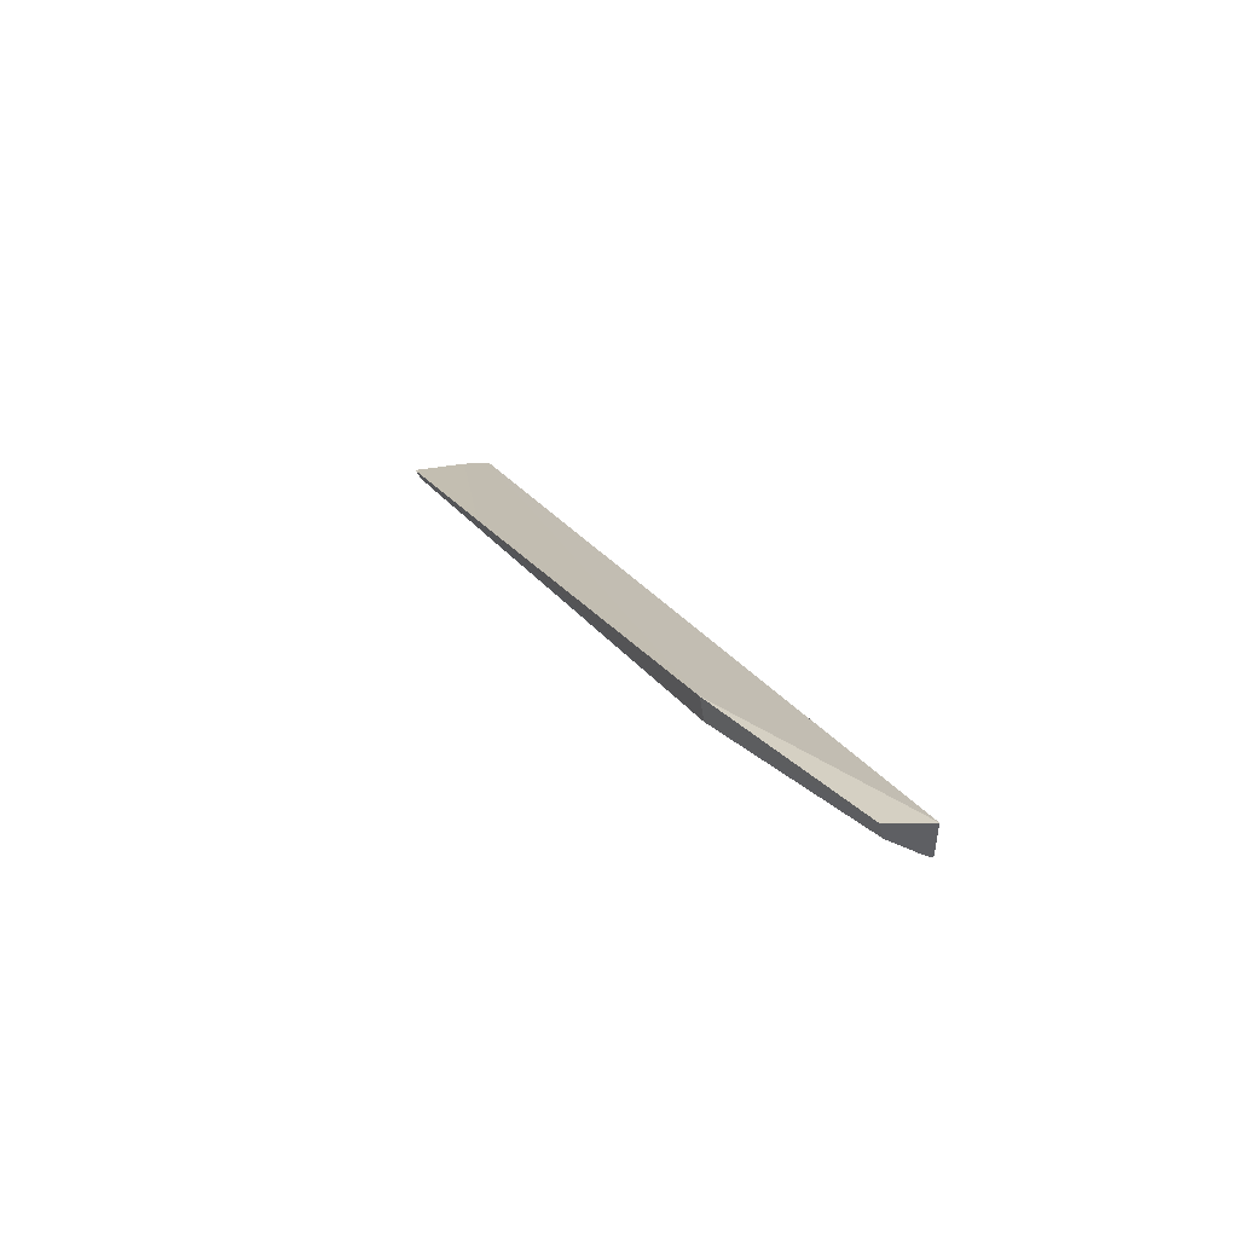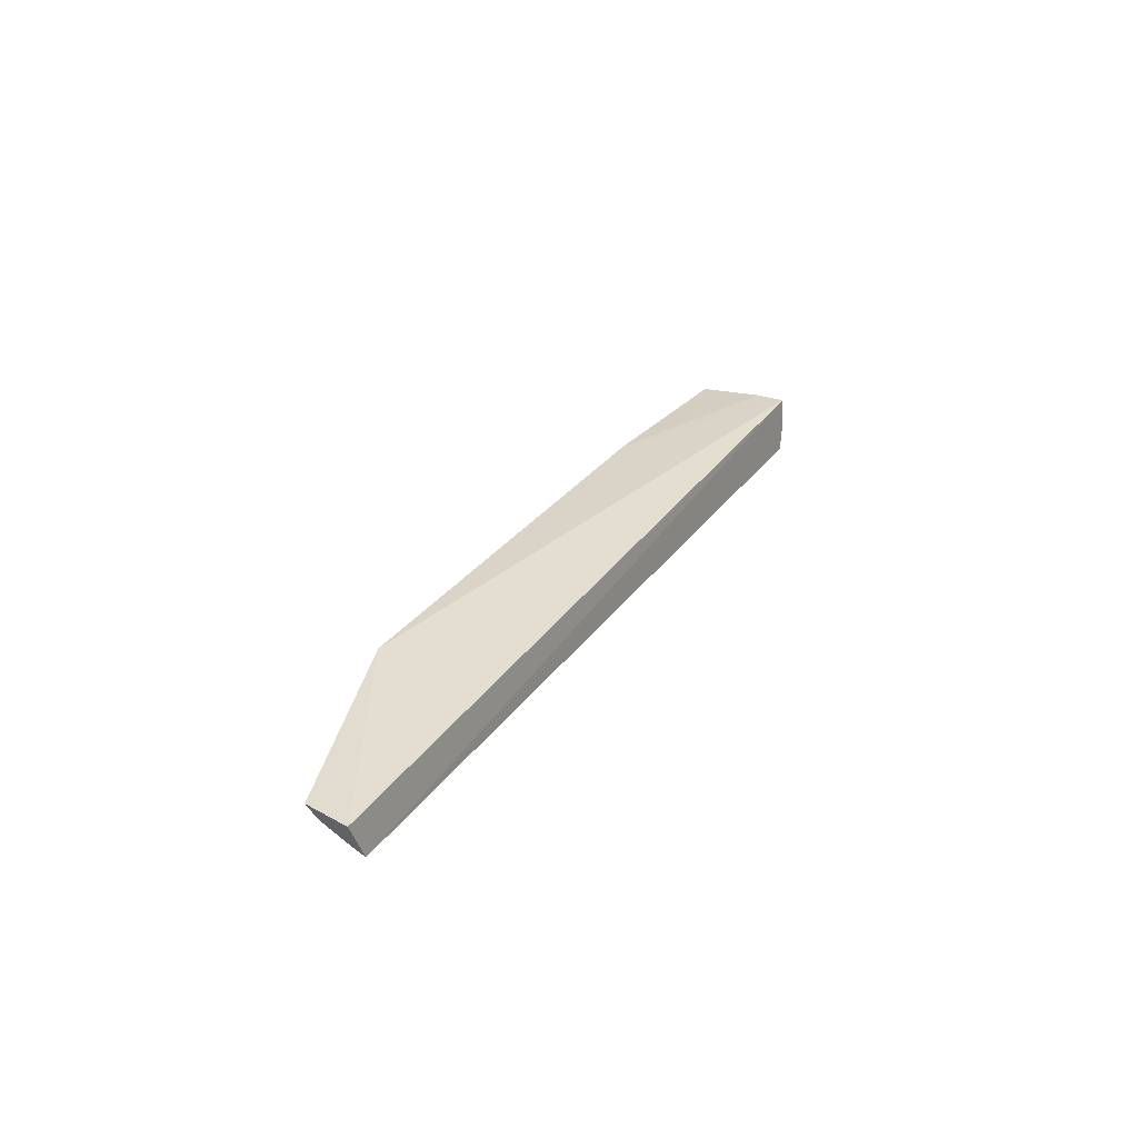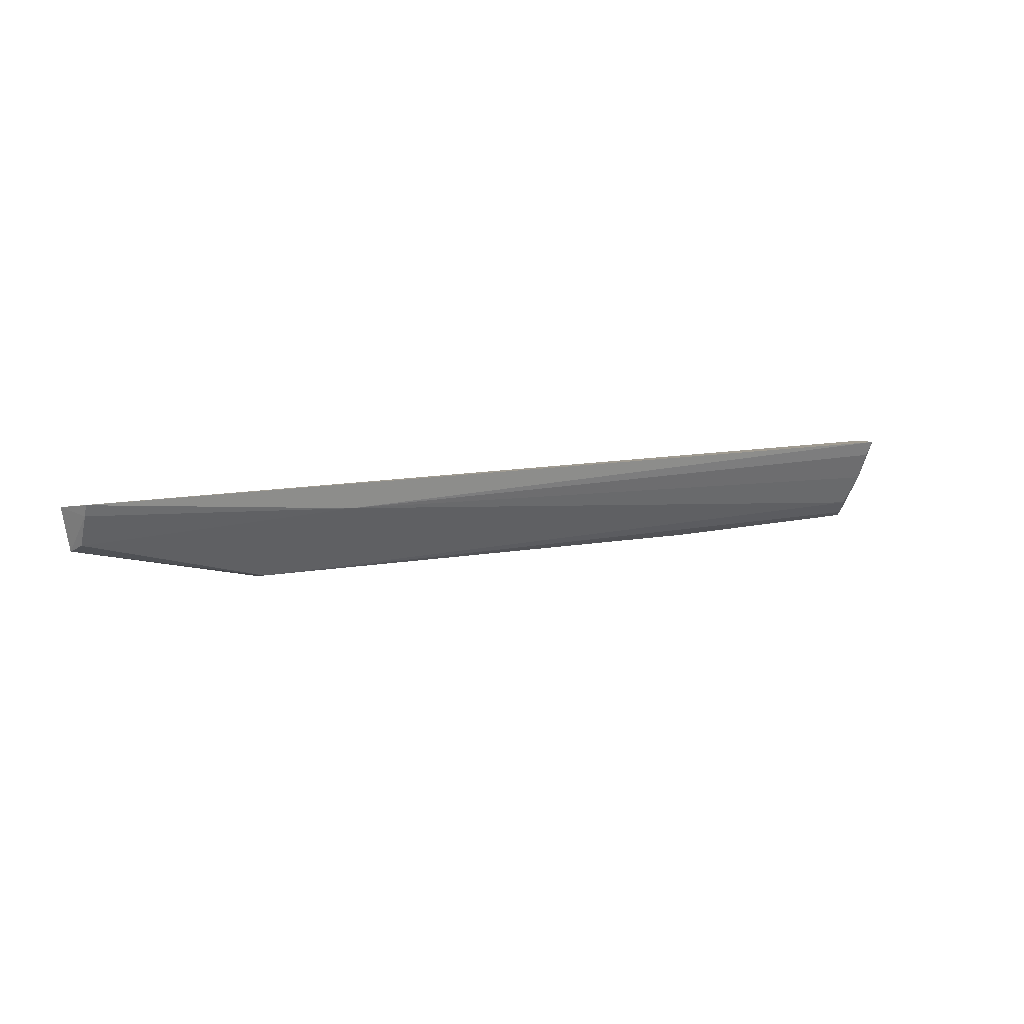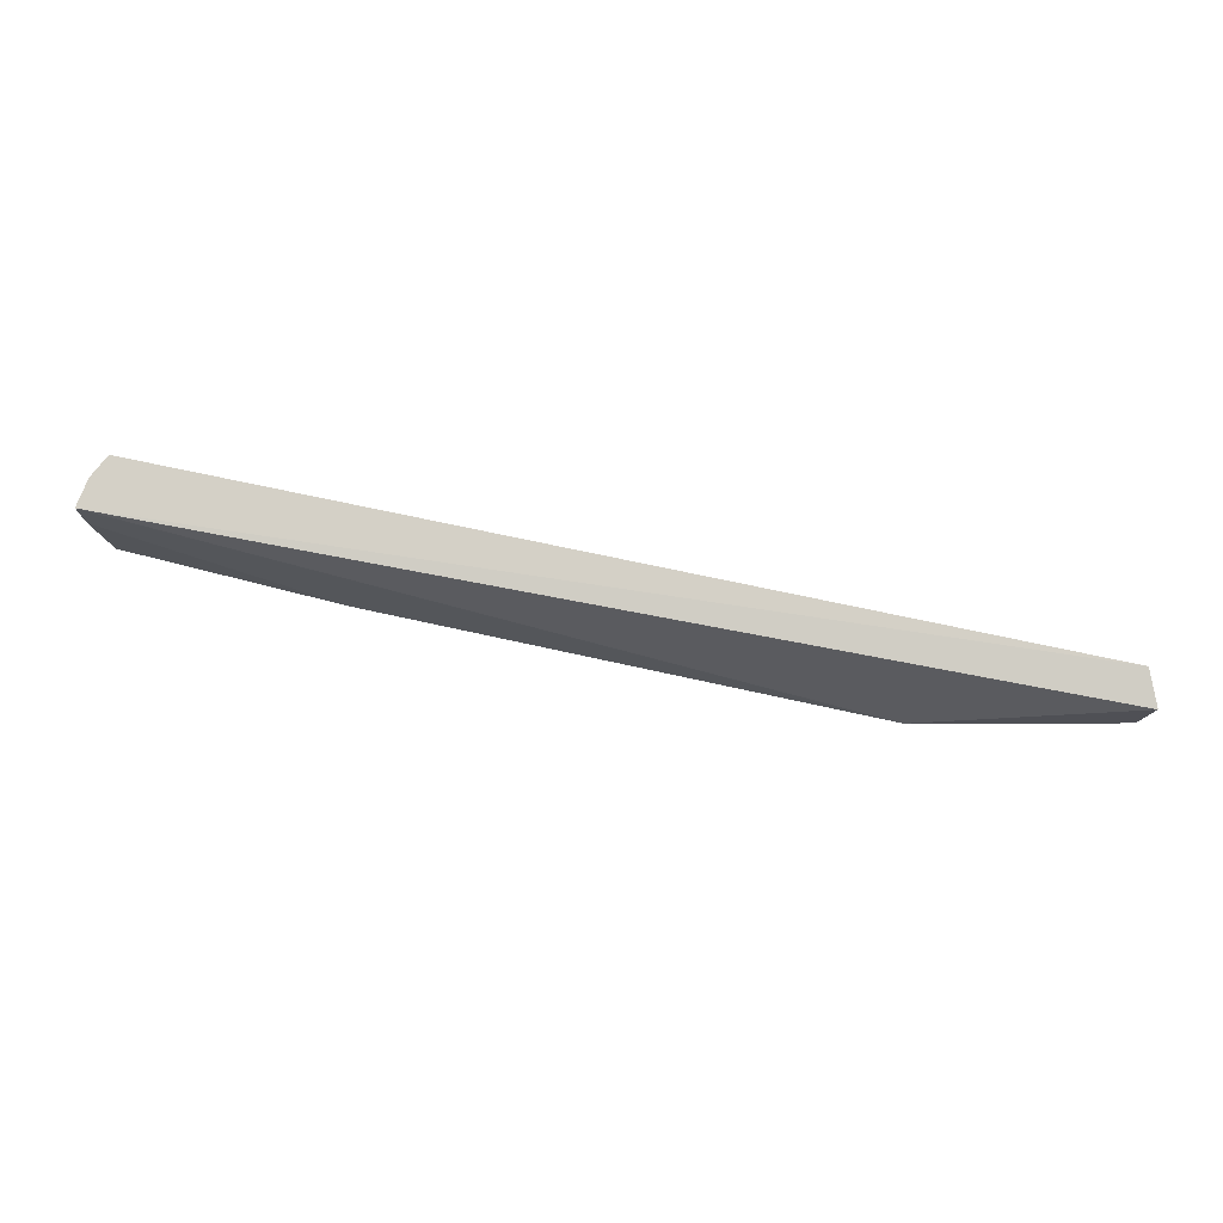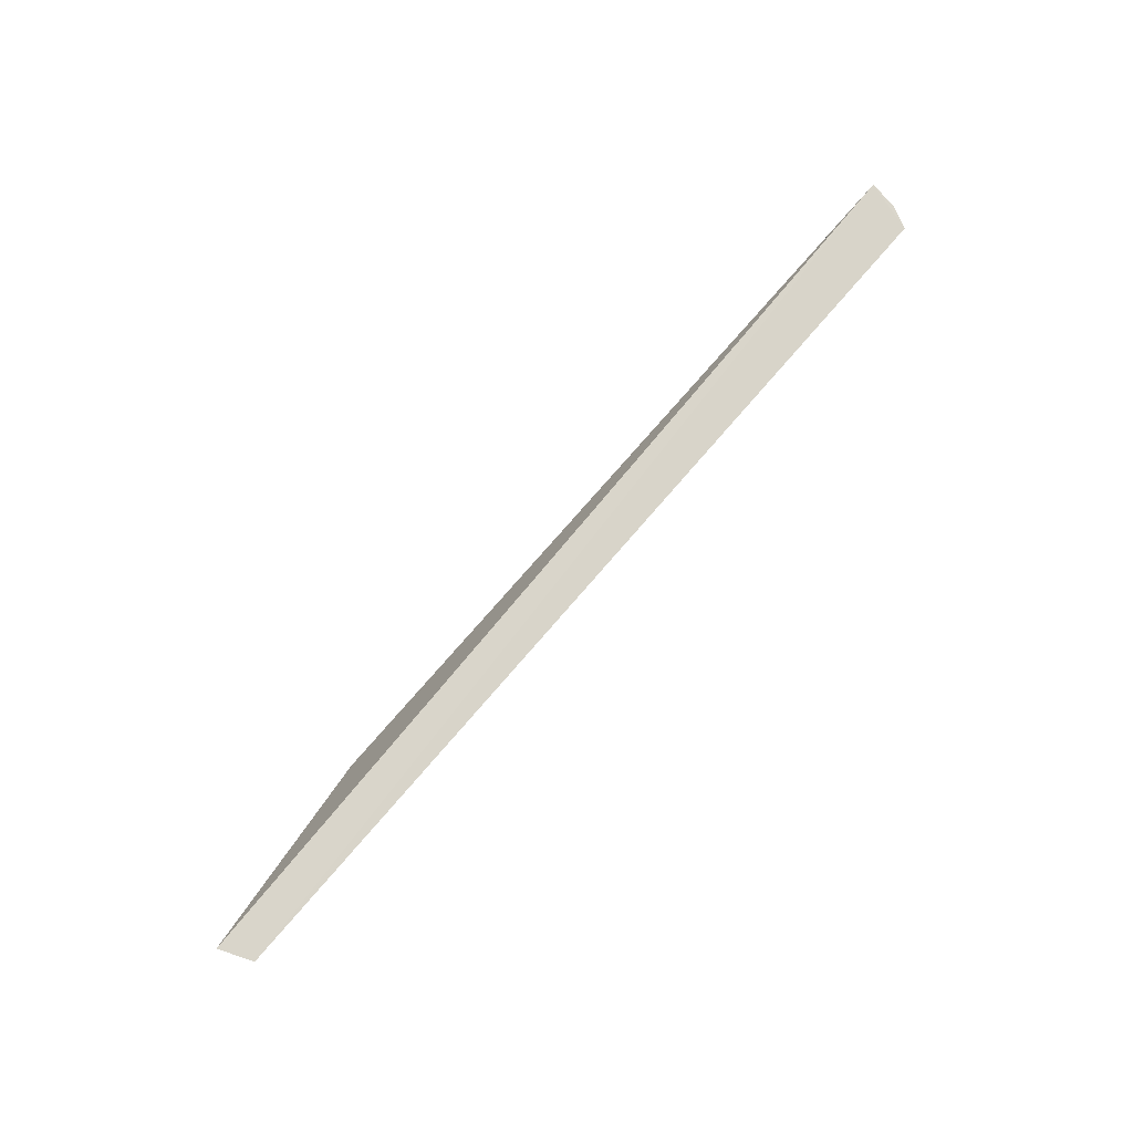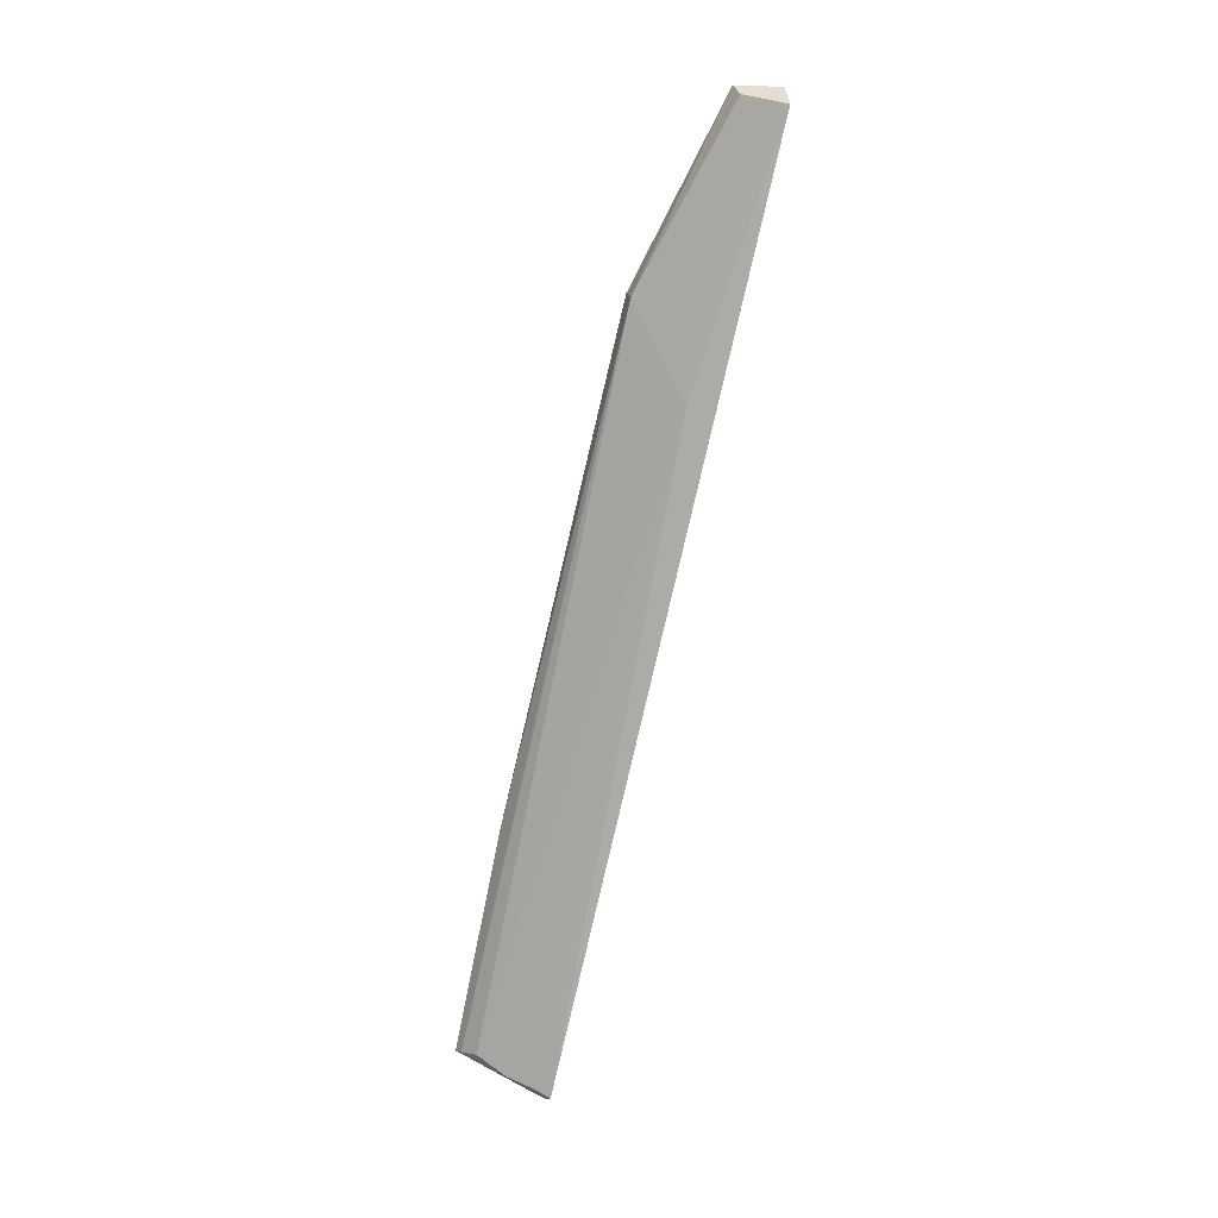
<metadata>
{"format":"obj","ext":"obj","renderer":"f3d","projection":"perspective","resolution":1024,"background":"white","views":[{"elev":19.5,"azim":67.5,"up":"+Z"},{"elev":25.6,"azim":115.5,"up":"+Z"},{"elev":9.5,"azim":151.0,"up":"+Y"},{"elev":74.1,"azim":12.0,"up":"+Y"},{"elev":77.4,"azim":131.0,"up":"+Y"},{"elev":-77.5,"azim":77.0,"up":"+Z"}]}
</metadata>
<code>
v 0.2651 -0.1016 -0.04112
v 0.4623 -0.01276 -0.07449
v -0.4688 -0.01141 -0.05711
v -0.4642 -0.04026 -0.05411
v -0.4516 -0.005916 -0.1083
v -0.2348 -0.1039 -0.04456
v 0.4483 -0.007327 -0.1081
v -0.4635 -0.008447 -0.08548
v -0.4512 -0.09822 -0.05168
v 0.4539 -0.05497 -0.07077
v -0.4405 -0.07919 -0.07451
v -0.4483 -0.04847 -0.08973
v 0.4483 -0.01817 -0.1029
v 0.2646 -0.09745 -0.0624
v -0.4601 -0.02431 -0.08334
v -0.4474 -0.09305 -0.06036
v 0.1878 -0.03183 -0.1016
v 0.448 -0.04766 -0.0863
v -0.4483 -0.02099 -0.1028
f 1 2 3
f 6 1 3
f 6 3 4
f 7 5 3
f 7 3 2
f 8 4 3
f 8 3 5
f 9 6 4
f 9 4 8
f 10 2 1
f 13 7 2
f 13 2 10
f 14 1 6
f 14 6 9
f 14 10 1
f 15 12 9
f 15 9 8
f 15 8 5
f 15 5 12
f 16 12 11
f 16 9 12
f 16 14 9
f 16 11 14
f 17 5 7
f 17 7 13
f 17 11 12
f 17 14 11
f 18 13 10
f 18 10 14
f 18 17 13
f 18 14 17
f 19 17 12
f 19 12 5
f 19 5 17

</code>
